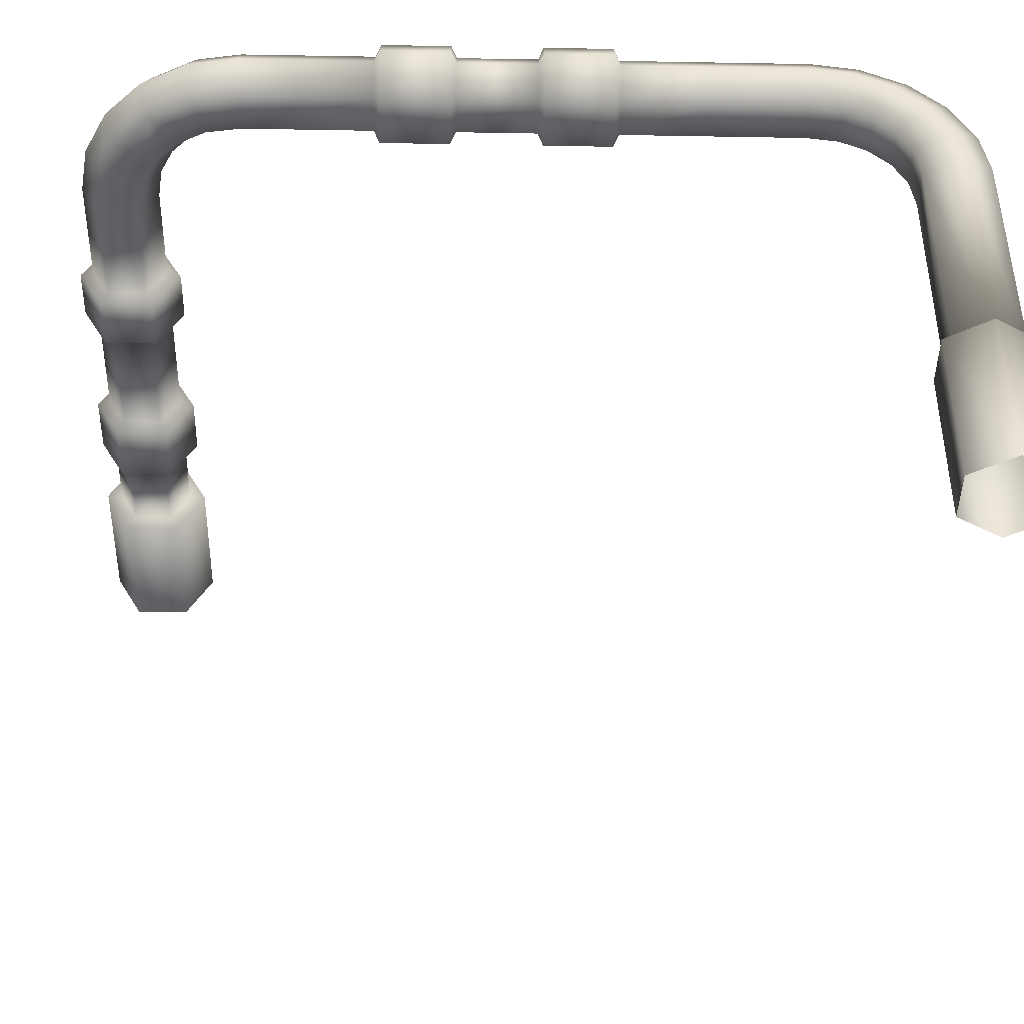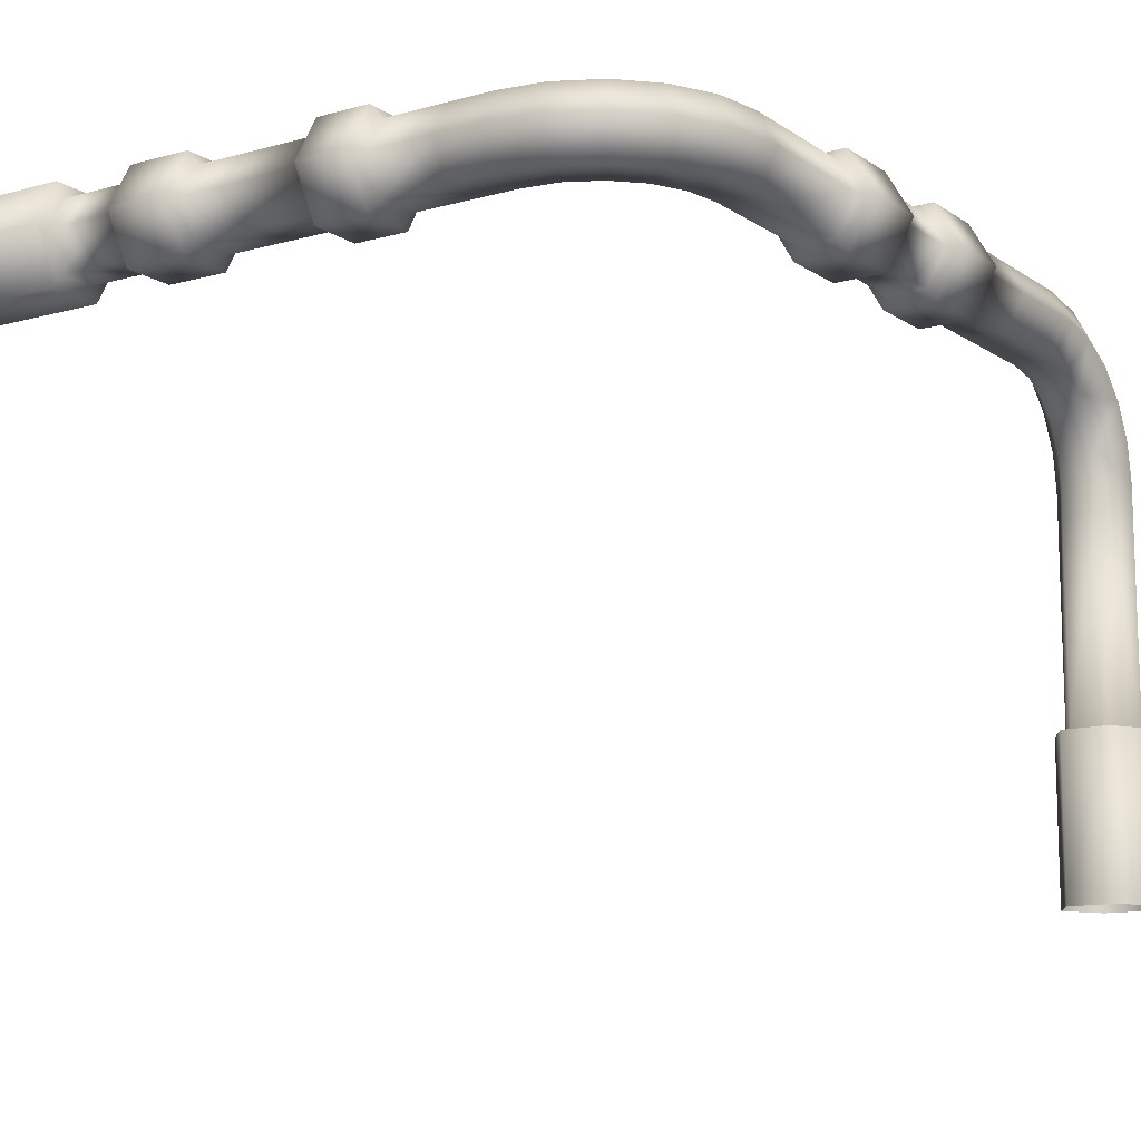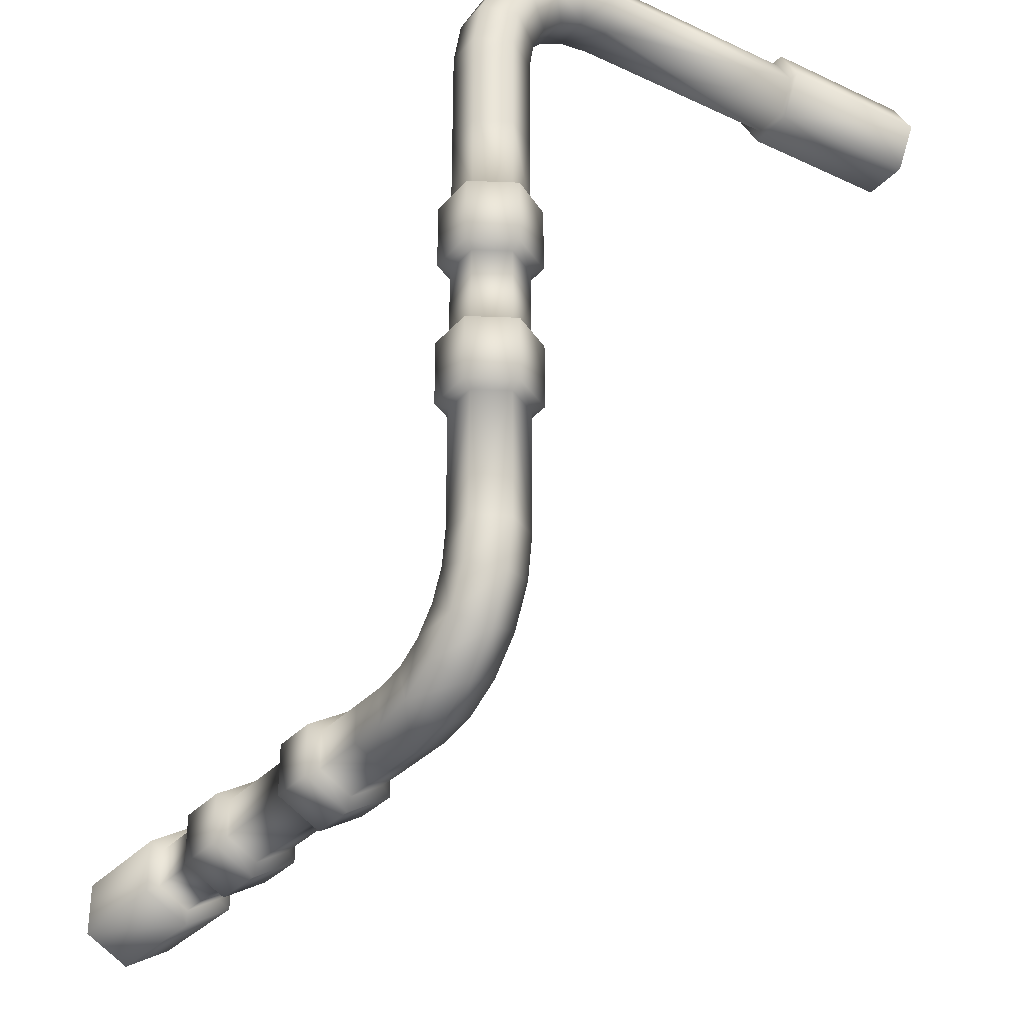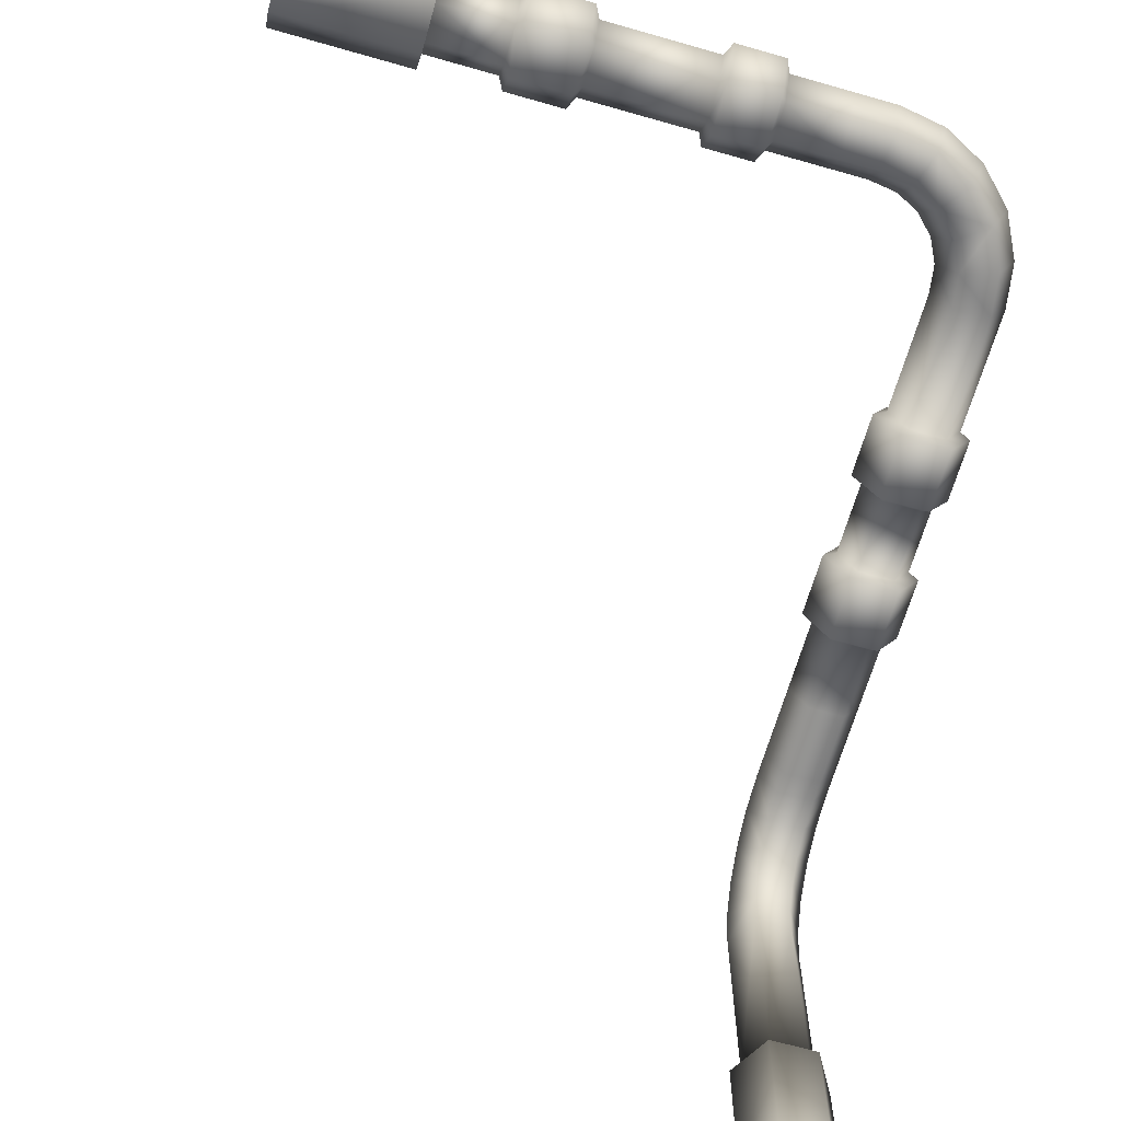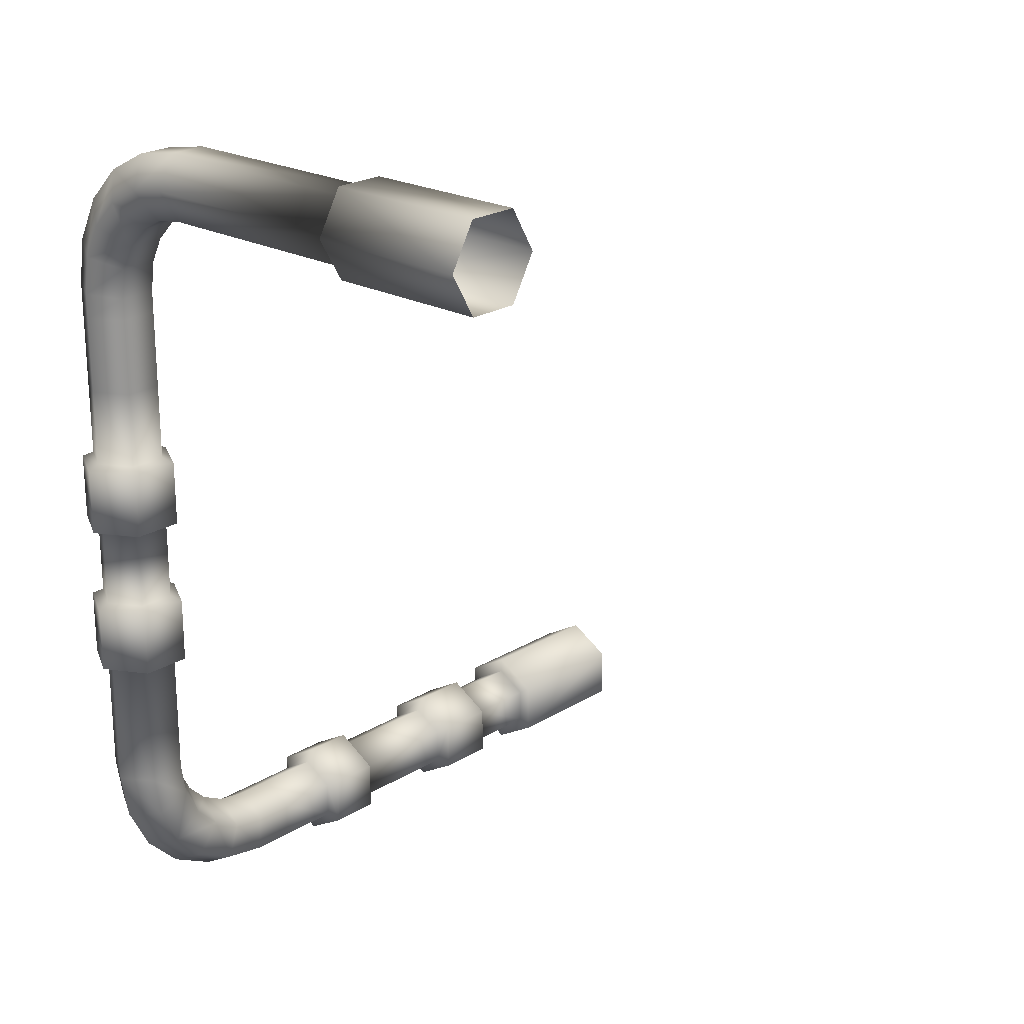
<metadata>
{"format":"obj","ext":"obj","renderer":"f3d","projection":"perspective","resolution":1024,"background":"white","views":[{"elev":-43.3,"azim":88.8,"up":"+Z"},{"elev":-12.0,"azim":33.5,"up":"+Z"},{"elev":-31.2,"azim":56.9,"up":"+Y"},{"elev":-66.2,"azim":-16.0,"up":"+Z"},{"elev":22.1,"azim":133.0,"up":"+Y"}]}
</metadata>
<code>
g BakePrep.028_low
v 1.806 3.142 -0.04299
v 1.963 2.868 1.001
v 1.963 2.868 -0.04298
v 1.806 3.142 1.001
v 1.965 3.415 1.001
v 1.965 3.415 -0.04297
v 2.281 3.414 1.001
v 2.281 3.414 -0.04298
v 2.438 3.14 -0.04299
v 1.878 3.142 1.001
v 1.999 2.93 1.001
v 1.999 2.931 2.485
v 2.001 3.353 1.001
v 1.878 3.142 2.501
v 1.999 2.901 2.687
v 1.878 3.102 2.753
v 2.001 3.352 2.518
v 1.878 2.986 2.979
v 1.999 2.815 2.855
v 2.001 3.302 2.818
v 1.878 2.807 3.159
v 1.999 2.682 2.988
v 2.001 3.157 3.103
v 2.244 3.302 2.817
v 2.244 3.351 2.518
v 2.244 3.352 1.001
v 1.878 2.58 3.275
v 1.999 2.514 3.074
v 1.878 2.328 3.315
v 1.999 2.312 3.104
v 1.878 2.169 3.314
v 2 2.169 3.103
v 1.878 1.668 3.314
v 2 1.668 3.103
v 1.878 1.167 3.314
v 2 1.167 3.103
v 1.96 1.132 3.036
v 2.366 3.14 2.501
v 2.366 3.14 1.001
v 2.366 3.101 2.752
v 2.438 3.14 1.001
v 2.279 2.867 1.001
v 2.279 2.867 -0.04298
v 1.963 2.868 -0.04298
v 1.963 2.868 1.001
v 1.999 2.93 1.001
v 2.243 2.93 1.001
v 2.243 2.93 2.485
v 1.999 2.931 2.485
v 2.243 2.9 2.687
v 1.999 2.901 2.687
v 2.243 2.815 2.855
v 1.999 2.815 2.855
v 2.243 2.682 2.988
v 1.999 2.682 2.988
v 1.999 2.514 3.074
v 2.366 2.985 2.978
v 2.244 3.156 3.103
v 2.243 2.514 3.073
v 1.999 2.312 3.104
v 2.366 2.806 3.158
v 2.001 2.93 3.33
v 2.366 2.579 3.273
v 2.244 2.93 3.329
v 2.001 2.645 3.475
v 2.243 2.312 3.103
v 2 2.169 3.103
v 2.244 2.645 3.475
v 2.001 2.345 3.525
v 2.366 2.328 3.313
v 2.244 2.345 3.524
v 2.243 2.169 3.103
v 2 1.668 3.103
v 2 2.169 3.525
v 2.244 2.169 3.524
v 2.365 2.169 3.313
v 2.243 1.668 3.103
v 2 1.167 3.103
v 2 1.668 3.525
v 2.244 1.668 3.524
v 2.365 1.668 3.313
v 2.243 1.167 3.103
v 1.96 1.132 3.036
v 2 1.167 3.525
v 2.244 1.167 3.524
v 2.365 1.167 3.313
v 2.282 1.132 3.035
v 1.961 0.7008 3.036
v 2.283 1.132 3.592
v 1.961 1.132 3.593
v 2.282 0.7008 3.035
v 2 0.6657 3.103
v 2.444 1.132 3.313
v 2.243 0.6657 3.103
v 2 0.1646 3.103
v 2.444 0.7008 3.313
v 2.243 0.1646 3.103
v 1.961 0.1295 3.035
v 2.283 0.7008 3.592
v 2.365 0.6657 3.314
v 2.282 0.1295 3.035
v 1.961 -0.3013 3.035
v 2.282 -0.3013 3.035
v 2 -0.3364 3.103
v 2.444 0.1295 3.313
v 2.365 0.1646 3.314
v 2.244 0.6657 3.525
v 1.961 0.7008 3.593
v 2.243 -0.3364 3.103
v 2 -1.145 3.103
v 2.244 0.1646 3.525
v 2.443 -0.3013 3.314
v 2.243 -1.165 3.103
v 1.966 -1.368 3.103
v 1.8 1.132 3.314
v 1.8 0.7008 3.314
v 1.961 0.7008 3.036
v 2 0.6657 3.525
v 1.878 0.6657 3.314
v 2 0.6657 3.103
v 2 0.1646 3.525
v 1.878 0.1646 3.314
v 2 0.1646 3.103
v 1.8 0.1295 3.314
v 1.961 0.1295 3.035
v 2.283 0.1295 3.592
v 1.961 0.1295 3.593
v 1.8 -0.3013 3.314
v 1.961 -0.3013 3.035
v 2 -0.3364 3.103
v 2.283 -0.3013 3.592
v 1.961 -0.3013 3.593
v 2.244 -0.3364 3.525
v 2 -0.3364 3.525
v 1.878 -0.3364 3.314
v 1.879 -1.136 3.314
v 2 -1.145 3.103
v 1.85 -1.331 3.314
v 1.966 -1.368 3.103
v 1.868 -1.561 3.103
v 2 -1.145 3.525
v 2.365 -0.3364 3.314
v 2.243 -1.165 3.525
v 2.365 -1.174 3.314
v 1.966 -1.368 3.525
v 2.198 -1.444 3.103
v 2.198 -1.444 3.525
v 2.065 -1.704 3.103
v 1.868 -1.561 3.103
v 1.715 -1.714 3.103
v 2.314 -1.481 3.314
v 2.065 -1.704 3.525
v 1.868 -1.561 3.525
v 2.164 -1.776 3.314
v 1.858 -1.911 3.103
v 1.598 -2.044 3.103
v 1.523 -1.812 3.103
v 1.93 -2.01 3.314
v 1.858 -1.911 3.525
v 1.715 -1.714 3.525
v 1.643 -1.615 3.314
v 1.769 -1.489 3.314
v 1.715 -1.714 3.103
v 1.523 -1.812 3.103
v 1.598 -2.044 3.525
v 1.485 -1.696 3.314
v 1.3 -1.846 3.103
v 1.523 -1.812 3.525
v 1.29 -1.725 3.314
v 1.046 -1.846 3.103
v 1.3 -1.846 3.525
v 1.046 -1.725 3.314
v 0.6354 -1.846 3.103
v 1.636 -2.16 3.314
v 1.319 -2.089 3.525
v 1.328 -2.211 3.314
v 1.046 -2.211 3.314
v 1.319 -2.089 3.103
v 1.3 -1.846 3.103
v 1.046 -2.089 3.103
v 1.046 -1.846 3.103
v 0.6354 -2.089 3.103
v 0.6354 -1.846 3.103
v 1.046 -2.089 3.525
v 0.6354 -2.089 3.525
v 1.046 -1.846 3.525
v 0.6354 -1.846 3.525
v 0.5976 -2.132 3.029
v 0.5976 -2.297 3.314
v 0.5976 -1.803 3.029
v 0.6354 -2.211 3.314
v 0.2628 -2.132 3.029
v 0.2628 -1.803 3.029
v 0.225 -1.846 3.103
v 0.6354 -1.724 3.314
v 0.5976 -1.639 3.314
v 0.5976 -1.803 3.029
v 0.2628 -1.803 3.029
v 0.5976 -1.803 3.599
v 0.2628 -1.639 3.314
v 0.225 -1.846 3.103
v 0.5976 -2.132 3.599
v 0.2628 -1.803 3.599
v 0.2628 -2.132 3.599
v 0.225 -1.724 3.314
v -0.5399 -1.846 3.103
v 0.225 -1.846 3.525
v 0.2628 -2.297 3.314
v 0.225 -2.089 3.525
v 0.225 -2.089 3.103
v -0.5399 -2.089 3.103
v -0.5399 -1.846 3.103
v -0.5841 -1.803 3.029
v 0.225 -2.211 3.314
v -0.5399 -2.089 3.525
v -0.5399 -1.846 3.525
v -0.5841 -2.132 3.029
v -0.5841 -2.297 3.314
v -0.9758 -1.803 3.029
v -0.5399 -2.211 3.314
v -0.9758 -2.132 3.029
v -1.02 -2.089 3.103
v -1.02 -1.846 3.103
v -1.5 -2.09 3.103
v -1.5 -1.846 3.103
v -1.5 -1.795 3.016
v -0.9758 -2.297 3.314
v -0.5841 -2.132 3.599
v -1.02 -2.211 3.314
v -0.9758 -2.132 3.599
v -1.02 -2.089 3.525
v -0.9758 -1.803 3.599
v -1.5 -2.14 3.016
v -1.5 -2.312 3.314
v -2.418 -1.795 3.015
v -2.418 -2.14 3.015
v -2.418 -2.312 3.314
v -2.418 -2.14 3.612
v -1.5 -2.211 3.314
v -1.5 -2.09 3.525
v -1.5 -2.14 3.612
v -2.418 -1.795 3.612
v -1.02 -1.846 3.525
v -1.5 -1.846 3.525
v -1.5 -1.795 3.612
v -1.5 -1.623 3.314
v -2.418 -1.623 3.314
v -2.418 -1.795 3.015
v -1.5 -1.795 3.016
v -1.5 -1.846 3.103
v -1.5 -1.724 3.314
v -1.02 -1.724 3.314
v -1.02 -1.846 3.103
v -0.9758 -1.638 3.314
v -0.5841 -1.639 3.314
v -0.9758 -1.803 3.029
v -0.5841 -1.803 3.029
v -0.5841 -1.803 3.599
v -0.5399 -1.724 3.314
g BakePrep.028_low_0
f 3 2 1
f 2 4 1
f 1 4 5
f 6 1 5
f 6 5 7
f 8 6 7
f 8 7 9
f 4 2 10
f 5 4 10
f 2 11 10
f 11 12 10
f 13 5 10
f 7 5 13
f 12 14 10
f 10 14 13
f 12 15 14
f 15 16 14
f 14 17 13
f 14 16 17
f 16 15 18
f 15 19 18
f 16 20 17
f 16 18 20
f 18 19 21
f 19 22 21
f 18 23 20
f 18 21 23
f 17 20 24
f 20 23 24
f 17 25 13
f 25 17 24
f 26 7 13
f 25 26 13
f 21 22 27
f 22 28 27
f 27 28 29
f 28 30 29
f 29 30 31
f 30 32 31
f 33 31 32
f 34 33 32
f 35 33 34
f 36 35 34
f 36 37 35
f 25 38 26
f 38 39 26
f 7 26 39
f 38 25 40
f 25 24 40
f 41 7 39
f 42 41 39
f 7 41 9
f 9 41 42
f 43 9 42
f 43 42 44
f 42 45 44
f 45 42 46
f 47 42 39
f 42 47 46
f 48 47 39
f 47 48 46
f 38 48 39
f 48 49 46
f 48 38 50
f 48 50 49
f 50 51 49
f 38 40 50
f 50 52 51
f 52 53 51
f 52 54 53
f 54 55 53
f 55 54 56
f 57 52 50
f 40 57 50
f 52 57 54
f 58 57 40
f 24 58 40
f 23 58 24
f 54 59 56
f 56 59 60
f 57 61 54
f 57 58 61
f 23 62 58
f 21 62 23
f 61 63 54
f 63 59 54
f 58 64 61
f 62 64 58
f 61 64 63
f 62 21 65
f 62 65 64
f 21 27 65
f 59 66 60
f 60 66 67
f 65 68 64
f 64 68 63
f 65 27 69
f 65 69 68
f 27 29 69
f 63 70 59
f 70 66 59
f 68 71 63
f 69 71 68
f 71 70 63
f 66 72 67
f 73 67 72
f 69 29 74
f 29 31 74
f 71 69 75
f 71 75 70
f 69 74 75
f 70 76 66
f 76 72 66
f 75 76 70
f 77 73 72
f 77 72 76
f 78 73 77
f 79 74 31
f 33 79 31
f 80 75 74
f 79 80 74
f 81 76 75
f 81 77 76
f 80 81 75
f 82 78 77
f 82 77 81
f 83 78 82
f 84 79 33
f 35 84 33
f 85 80 79
f 84 85 79
f 86 81 80
f 86 82 81
f 85 86 80
f 87 83 82
f 87 82 86
f 88 83 87
f 89 85 84
f 85 89 86
f 90 84 35
f 90 89 84
f 91 88 87
f 88 91 92
f 93 87 86
f 89 93 86
f 91 87 93
f 91 94 92
f 95 92 94
f 96 91 93
f 96 93 89
f 91 96 94
f 97 95 94
f 98 95 97
f 99 96 89
f 99 89 90
f 96 100 94
f 97 94 100
f 96 99 100
f 101 98 97
f 102 98 101
f 103 102 101
f 102 103 104
f 105 101 97
f 103 101 105
f 106 97 100
f 106 105 97
f 99 107 100
f 106 100 107
f 108 99 90
f 99 108 107
f 103 109 104
f 110 104 109
f 111 106 107
f 105 106 111
f 112 103 105
f 103 112 109
f 113 110 109
f 110 113 114
f 108 90 115
f 115 90 35
f 37 115 35
f 116 115 37
f 116 108 115
f 117 116 37
f 108 116 118
f 108 118 107
f 111 107 118
f 116 117 119
f 116 119 118
f 117 120 119
f 121 111 118
f 121 118 119
f 122 119 120
f 122 121 119
f 123 122 120
f 124 122 123
f 122 124 121
f 125 124 123
f 126 111 121
f 126 105 111
f 112 105 126
f 127 126 121
f 124 127 121
f 128 124 125
f 129 128 125
f 128 129 130
f 131 126 127
f 131 112 126
f 132 127 124
f 132 131 127
f 128 132 124
f 112 131 133
f 131 132 133
f 132 128 134
f 132 134 133
f 135 128 130
f 128 135 134
f 136 135 130
f 135 136 134
f 137 136 130
f 136 137 138
f 137 139 138
f 139 140 138
f 136 141 134
f 134 141 133
f 136 138 141
f 142 112 133
f 112 142 109
f 113 109 142
f 141 143 133
f 133 143 142
f 144 113 142
f 143 144 142
f 141 145 143
f 138 145 141
f 113 144 146
f 113 146 114
f 143 147 144
f 145 147 143
f 146 148 114
f 148 149 114
f 149 148 150
f 144 151 146
f 147 151 144
f 146 151 148
f 147 145 152
f 147 152 151
f 145 138 153
f 145 153 152
f 151 154 148
f 152 154 151
f 148 155 150
f 148 154 155
f 155 156 150
f 156 157 150
f 154 158 155
f 155 158 156
f 152 159 154
f 159 158 154
f 160 159 152
f 153 160 152
f 161 160 153
f 138 162 153
f 162 161 153
f 140 162 138
f 162 140 161
f 140 163 161
f 163 164 161
f 159 165 158
f 159 160 165
f 164 166 161
f 164 167 166
f 160 161 168
f 160 168 165
f 161 166 168
f 167 169 166
f 167 170 169
f 168 166 171
f 166 169 171
f 170 172 169
f 170 173 172
f 165 174 158
f 158 174 156
f 165 168 175
f 168 171 175
f 174 165 176
f 174 176 156
f 165 175 176
f 176 175 177
f 176 178 156
f 176 177 178
f 156 178 157
f 178 179 157
f 178 180 179
f 177 180 178
f 180 181 179
f 180 182 181
f 182 180 177
f 182 183 181
f 175 171 184
f 175 184 177
f 184 185 177
f 171 186 184
f 185 184 186
f 171 169 186
f 169 172 186
f 187 186 172
f 187 185 186
f 182 188 183
f 189 188 182
f 188 190 183
f 191 182 177
f 185 191 177
f 191 189 182
f 189 191 185
f 188 192 190
f 192 188 189
f 192 193 190
f 193 192 194
f 195 187 172
f 195 196 187
f 173 195 172
f 196 195 173
f 197 196 173
f 197 198 196
f 187 199 185
f 196 199 187
f 198 200 196
f 200 198 201
f 199 202 185
f 202 189 185
f 203 199 196
f 200 203 196
f 204 202 199
f 202 204 189
f 203 204 199
f 205 200 201
f 201 206 205
f 203 200 207
f 204 203 207
f 200 205 207
f 204 208 189
f 208 192 189
f 209 204 207
f 208 204 209
f 192 208 210
f 192 210 194
f 210 211 194
f 211 212 194
f 213 212 211
f 208 214 210
f 214 208 209
f 211 210 214
f 215 209 207
f 209 215 214
f 216 207 205
f 216 215 207
f 217 213 211
f 218 217 211
f 213 217 219
f 220 211 214
f 215 220 214
f 220 218 211
f 218 220 215
f 217 221 219
f 217 218 221
f 219 221 222
f 223 219 222
f 223 222 224
f 225 223 224
f 226 225 224
f 221 227 222
f 218 227 221
f 228 218 215
f 228 215 216
f 222 229 224
f 227 229 222
f 227 218 230
f 218 228 230
f 227 230 231
f 229 227 231
f 230 228 232
f 230 232 231
f 233 226 224
f 234 233 224
f 226 233 235
f 233 236 235
f 233 234 236
f 234 237 236
f 238 237 234
f 229 239 224
f 239 234 224
f 239 229 240
f 229 231 240
f 234 239 240
f 241 238 234
f 241 234 240
f 242 238 241
f 231 243 240
f 232 243 231
f 241 240 244
f 243 244 240
f 245 242 241
f 245 241 244
f 245 246 242
f 246 245 244
f 246 247 242
f 248 247 246
f 249 248 246
f 249 246 250
f 251 246 244
f 246 251 250
f 252 251 244
f 251 252 250
f 243 252 244
f 252 253 250
f 254 252 243
f 252 254 253
f 232 254 243
f 255 254 232
f 254 256 253
f 254 255 256
f 255 257 256
f 257 255 206
f 258 255 232
f 228 258 232
f 258 228 216
f 255 258 216
f 255 259 206
f 259 255 216
f 206 259 205
f 259 216 205

</code>
